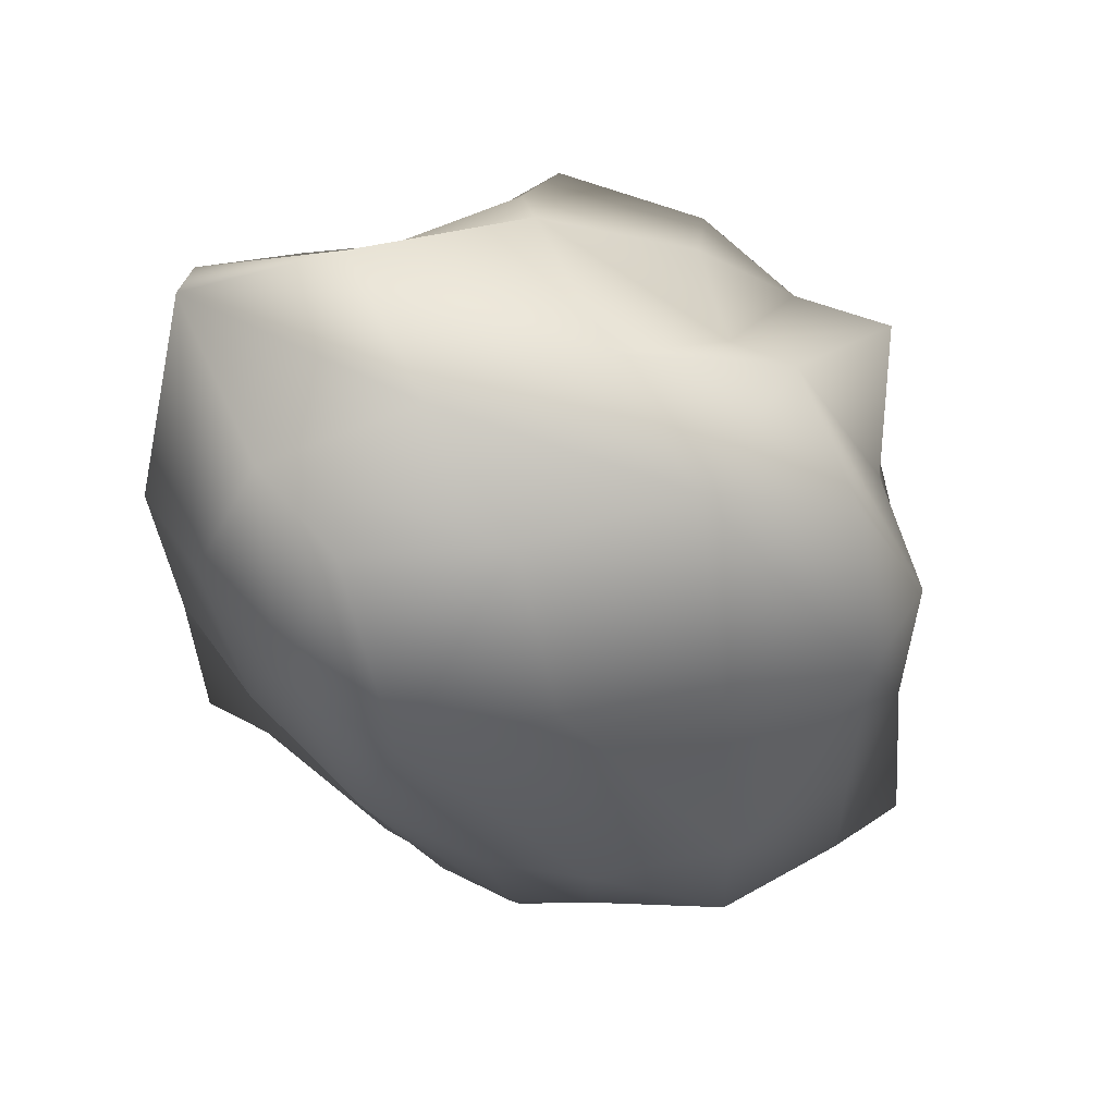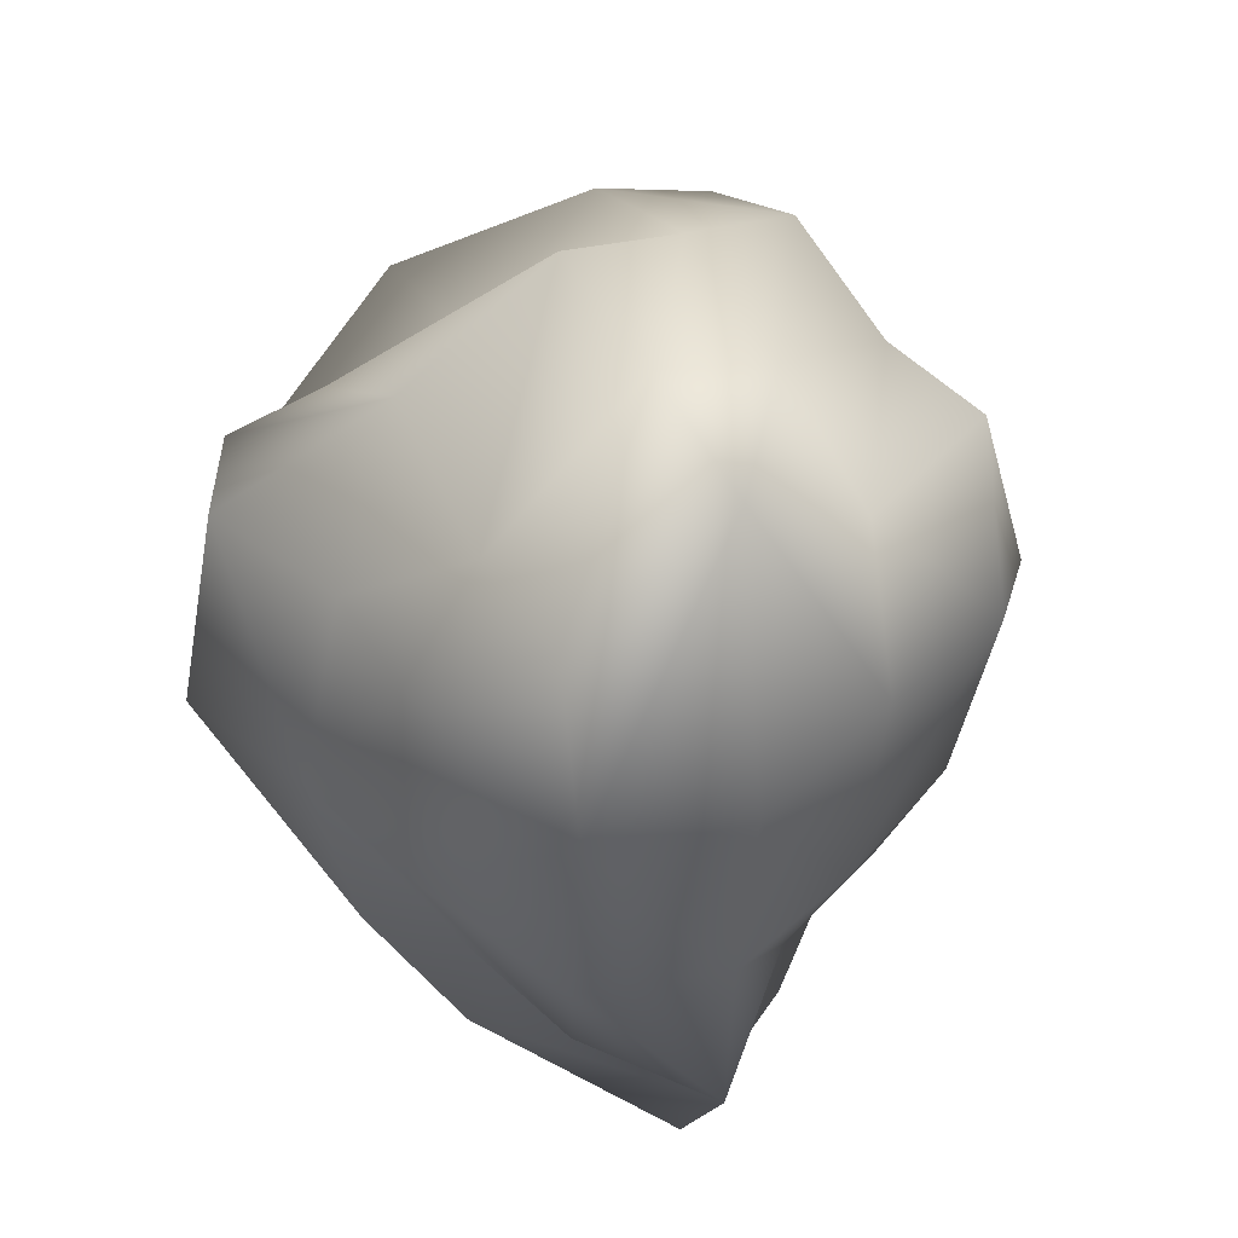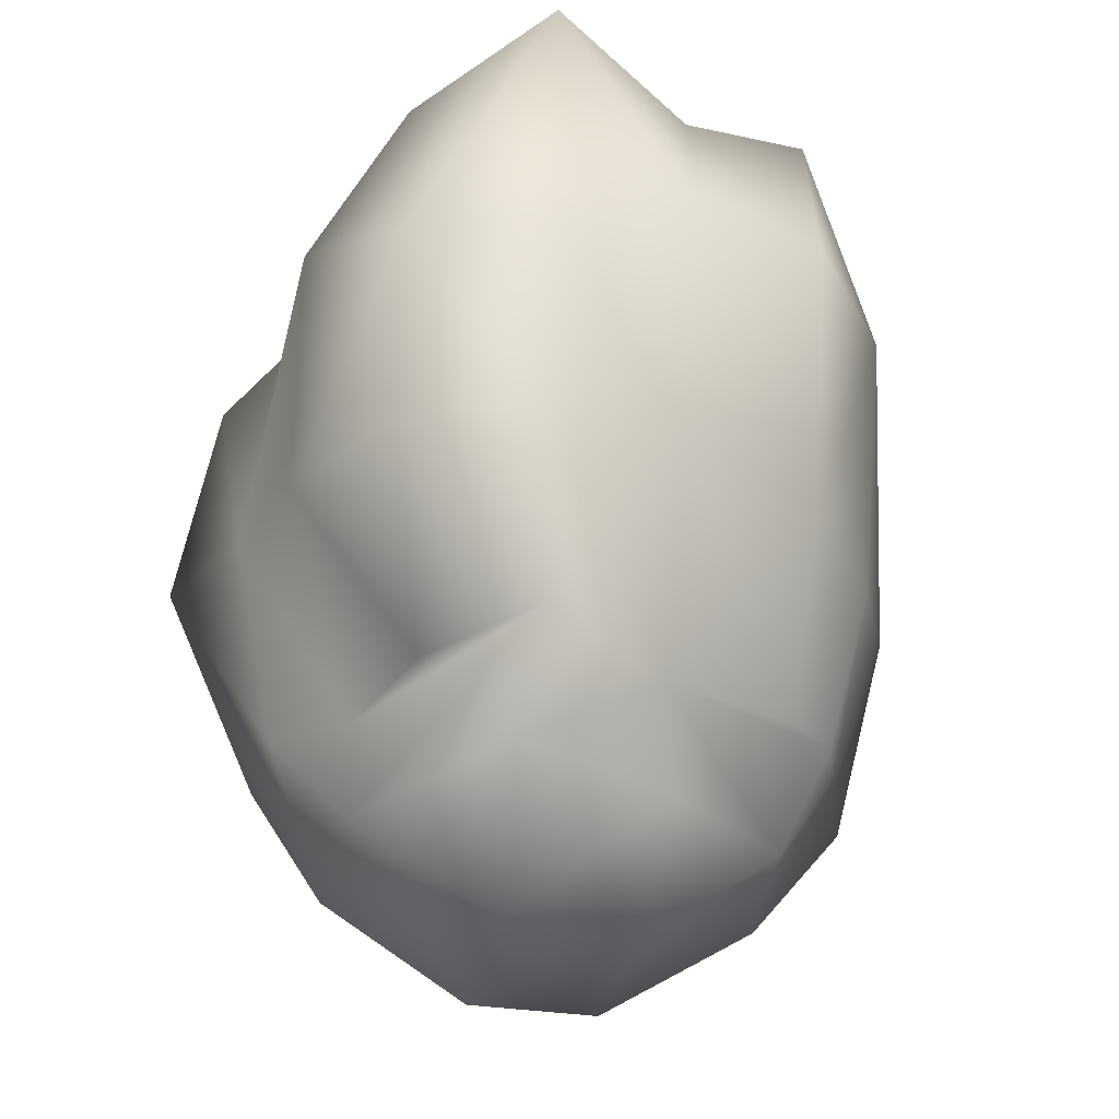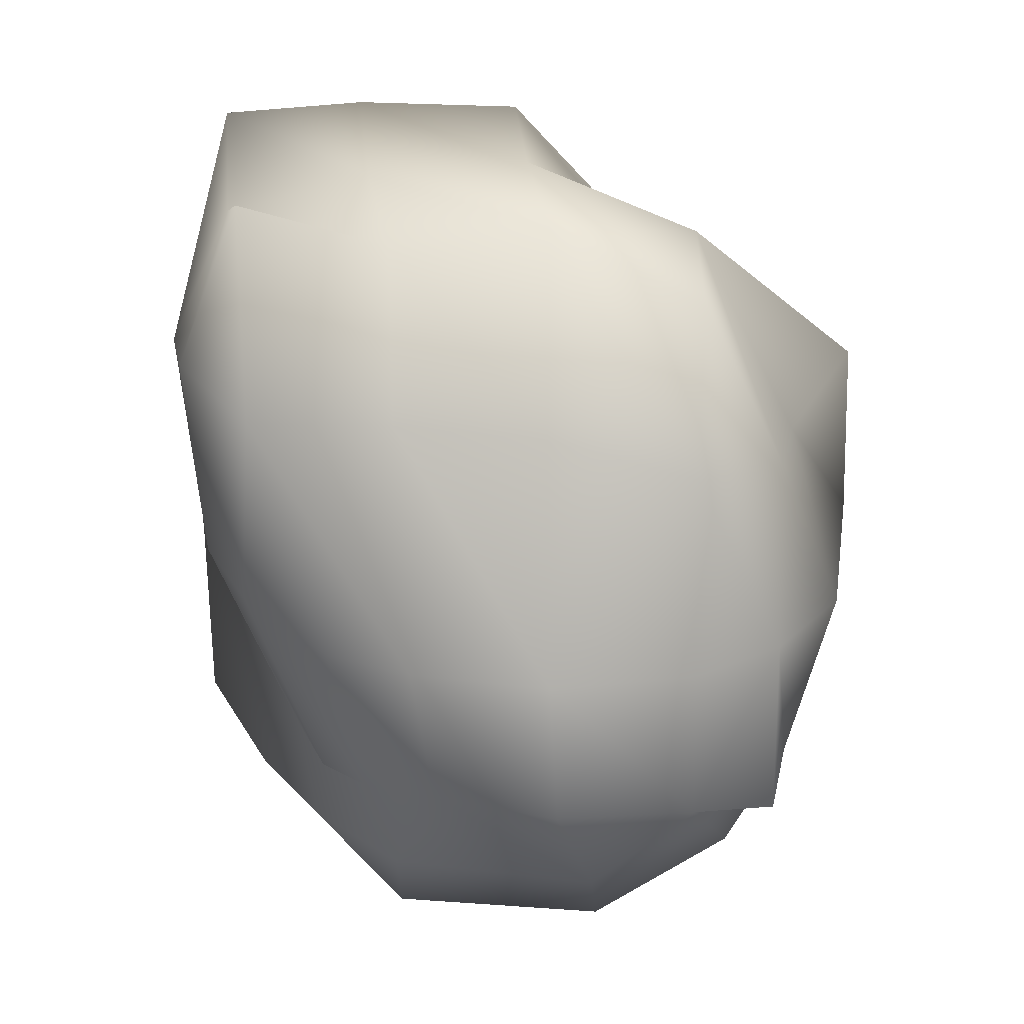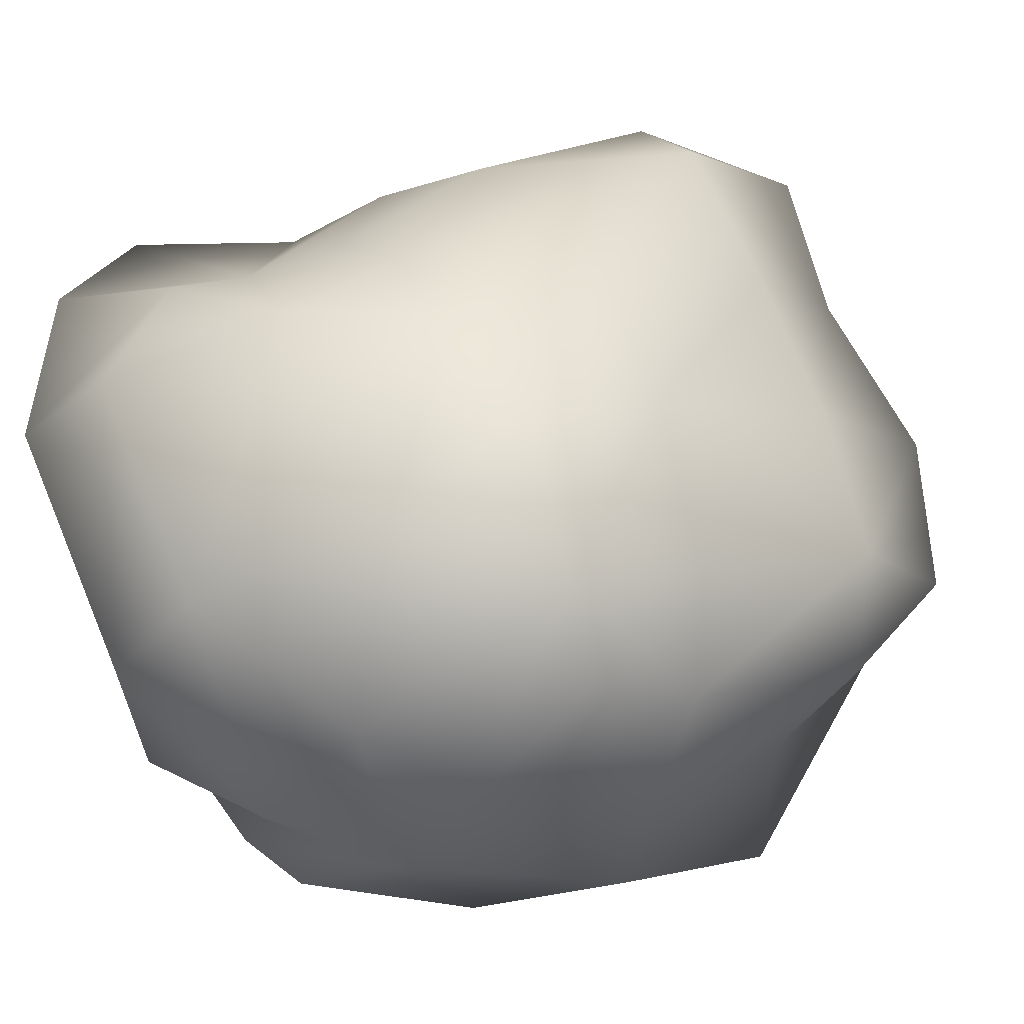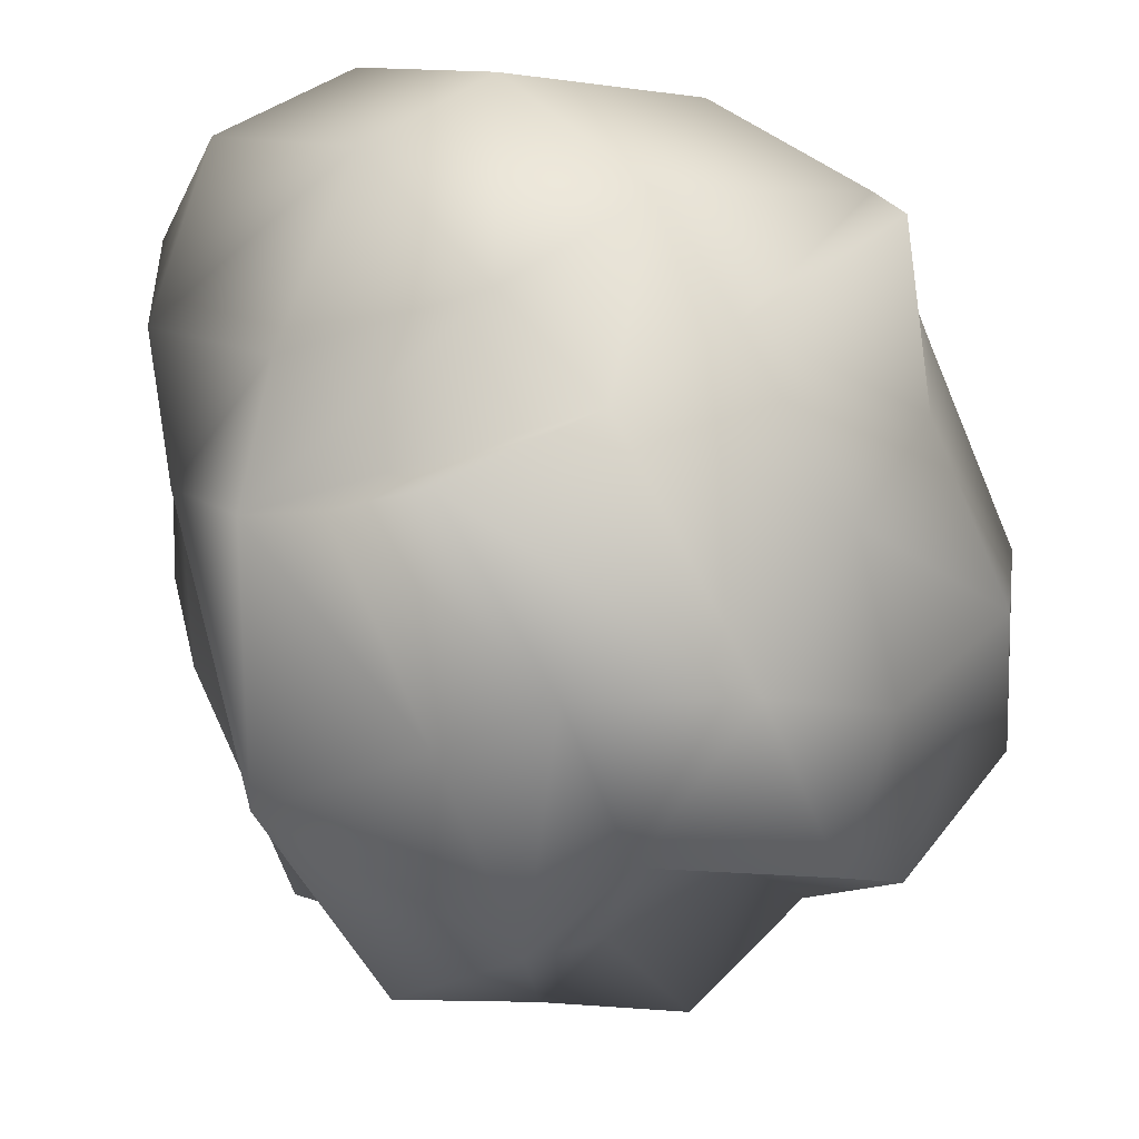
<metadata>
{"format":"obj","ext":"obj","renderer":"f3d","projection":"perspective","resolution":1024,"background":"white","views":[{"elev":53.6,"azim":39.5,"up":"+Y"},{"elev":44.0,"azim":-61.7,"up":"+Y"},{"elev":-27.7,"azim":-45.6,"up":"+Y"},{"elev":13.3,"azim":63.8,"up":"+Y"},{"elev":3.6,"azim":49.1,"up":"+Z"},{"elev":-65.3,"azim":20.7,"up":"+Z"}]}
</metadata>
<code>
g PS_RoastM146
v 38.82 0.01508 -0.192
v 33.52 -0.1331 14.89
v 27.09 -11.66 6.903
v 21.82 -11.53 -14.82
v 24.75 0.07534 -21.32
v 41.22 0.02377 -9.344
v 19.65 64.5 -10.41
v 7.76 72.3 5.953
v 22.75 66.41 10.61
v 33.23 57.78 -3.808
v 24.75 0.07534 -21.32
v 28.56 19.67 -25.85
v 37.31 17.9 -12.19
v 41.22 0.02377 -9.344
v -21.93 0.1915 -24.75
v -30.4 24.56 -31.42
v -11.82 22.11 -36.97
v -13.07 0.1735 -30.96
v -33.08 0.1133 32.78
v -33.35 21.82 33.57
v -42.94 21.36 20.98
v -33.32 0.1512 15.27
v 20.82 0.01507 24.59
v 24.76 16.66 29.29
v 14.7 17.13 35.39
v 13.44 0.01507 30.28
v 38.15 39.63 -11.58
v 33.23 57.78 -3.808
v 40.06 39.57 0.8476
v -11.89 44.34 -36.87
v -6.083 50.07 -27.99
v 0.8272 37.99 -38.69
v 9.638 44.27 42.72
v 1.165 68.15 40.32
v -3.697 49.16 46.01
v -43.66 43.46 22.53
v -39.87 62.8 18.51
v -40.28 51.28 2.207
v 38.15 39.63 -11.58
v 25.85 41.01 -20.51
v 19.65 64.5 -10.41
v 33.23 57.78 -3.808
v -11.89 44.34 -36.87
v -27.04 49.16 -28.06
v -18.35 64.35 -11.1
v -6.083 50.07 -27.99
v -43.66 43.46 22.53
v -33.86 44.27 35.5
v -28.76 76.6 30.36
v -39.87 62.8 18.51
v 19.73 44.53 28.83
v 11.73 63.9 25.78
v 0.5586 20.47 -38.89
v -3.197 0.1631 -34.16
v 39.23 16.48 0.2168
v 37.31 17.9 -12.19
v -33.32 0.1512 15.27
v -42.94 21.36 20.98
v -39 22.97 0.4439
v -27.26 0.1735 -1.984
v 0.8175 21.33 40.46
v 4.513 0.0374 32.03
v 16.88 47.93 -34.34
v 16.29 28.32 -34.77
v 0.5586 20.47 -38.89
v -11.89 44.34 -36.87
v 0.8272 37.99 -38.69
v 38.82 0.01508 -0.192
v 41.22 0.02377 -9.344
v -30.86 49.19 -10.76
v -33.75 23.6 -14.78
v -3.697 49.16 46.01
v -19.22 49.68 41.52
v -18.03 22.71 38.28
v 0.8175 21.33 40.46
v 30.11 43.47 14.54
v 34.24 15.89 16.25
v -11.75 0.07533 28.92
v -30.53 -11.48 26.65
v -9.026 -11.53 27.64
v -33.08 0.1133 32.78
v -29.82 0.1735 -12.2
v -28.57 -11.45 -0.3407
v -30.53 -11.48 26.65
v 4.513 0.0374 32.03
v 12.62 0.1133 -30.12
v -3.197 0.1631 -34.16
v 6.1 52.26 -17.61
v -6.918 77.79 0.3062
v -18.35 64.35 -11.1
v -6.918 77.79 0.3062
v 6.1 52.26 -17.61
v 0.8272 37.99 -38.69
v 16.88 47.93 -34.34
v -14.01 65.79 35.91
v 1.165 68.15 40.32
v 10.51 -11.57 25.05
v 27.09 -11.66 6.903
v 33.52 -0.1331 14.89
v -11.75 0.07533 28.92
v -9.026 -11.53 27.64
v -13.96 -11.44 -21.47
v 12.62 0.1133 -30.12
v 6.774 -11.48 -24.7
v -29.64 59.5 4.434
v -18.35 64.35 -11.1
v -27.04 49.16 -28.06
v -18.49 78.14 16.24
v -6.918 77.79 0.3062
v -28.76 76.6 30.36
v -3.59 70.4 21.57
v 11.73 63.9 25.78
v -14.01 65.79 35.91
v 1.165 68.15 40.32
v 22.75 66.41 10.61
v -1.995 -23.09 -10
v 10.96 -23.13 -2.343
v -3.956 -23.13 18.19
v -18.46 -23.09 12.67
v 6.774 -11.48 -24.7
v -18.49 78.14 16.24
v -28.76 76.6 30.36
v -9.026 -11.53 27.64
v -30.53 -11.48 26.65
v -3.956 -23.13 18.19
v -18.46 -23.09 12.67
v 21.82 -11.53 -14.82
v 6.774 -11.48 -24.7
v -13.96 -11.44 -21.47
v 10.51 -11.57 25.05
v -28.57 -11.45 -0.3407
f 30 31 32
f 91 31 90
f 31 91 92
f 87 65 64
f 32 64 65
f 64 32 63
f 64 86 87
f 63 40 64
f 12 64 40
f 64 12 86
f 11 86 12
f 86 11 127
f 127 128 86
f 14 11 13
f 12 13 11
f 13 12 39
f 40 39 12
f 39 40 41
f 63 41 40
f 41 63 92
f 41 42 39
f 62 100 26
f 97 26 100
f 26 97 23
f 98 23 97
f 23 98 99
f 100 101 97
f 125 97 101
f 29 27 28
f 27 29 56
f 55 56 29
f 56 55 68
f 77 68 55
f 68 77 99
f 24 99 77
f 99 24 23
f 25 23 24
f 23 25 26
f 61 26 25
f 26 61 62
f 68 69 56
f 35 61 33
f 25 33 61
f 33 25 24
f 24 51 33
f 51 24 77
f 55 29 77
f 76 77 29
f 77 76 51
f 52 51 76
f 51 52 33
f 34 33 52
f 33 34 35
f 115 29 28
f 29 115 76
f 52 76 115
f 84 83 126
f 83 84 81
f 103 104 15
f 102 15 104
f 15 102 82
f 83 82 102
f 82 83 60
f 81 60 83
f 60 81 57
f 103 18 54
f 18 103 15
f 59 57 58
f 57 59 60
f 71 60 59
f 60 71 82
f 16 82 71
f 82 16 15
f 17 15 16
f 15 17 18
f 53 18 17
f 18 53 54
f 59 58 36
f 71 59 38
f 36 38 59
f 38 36 37
f 53 17 66
f 16 66 17
f 66 16 107
f 71 107 16
f 107 71 70
f 38 70 71
f 70 38 105
f 37 105 38
f 105 37 108
f 110 108 37
f 66 67 53
f 108 109 105
f 106 105 109
f 105 106 70
f 107 70 106
f 22 19 21
f 20 21 19
f 21 20 47
f 48 47 20
f 47 48 49
f 73 49 48
f 49 73 95
f 72 95 73
f 95 72 96
f 74 48 20
f 48 74 73
f 72 73 74
f 74 75 72
f 49 50 47
f 74 85 75
f 85 74 78
f 20 78 74
f 78 20 19
f 78 79 80
f 79 78 19
f 112 113 114
f 113 112 111
f 9 111 112
f 111 9 8
f 7 8 9
f 8 7 88
f 9 10 7
f 111 122 113
f 122 111 121
f 8 121 111
f 121 8 89
f 88 89 8
f 88 93 46
f 93 88 94
f 45 43 44
f 43 45 46
f 117 3 130
f 3 117 4
f 120 4 117
f 129 120 116
f 117 116 120
f 116 117 118
f 130 118 117
f 116 131 129
f 131 116 119
f 118 119 116
f 119 118 123
f 123 124 119
f 3 1 2
f 1 3 4
f 5 1 4
f 1 5 6

</code>
